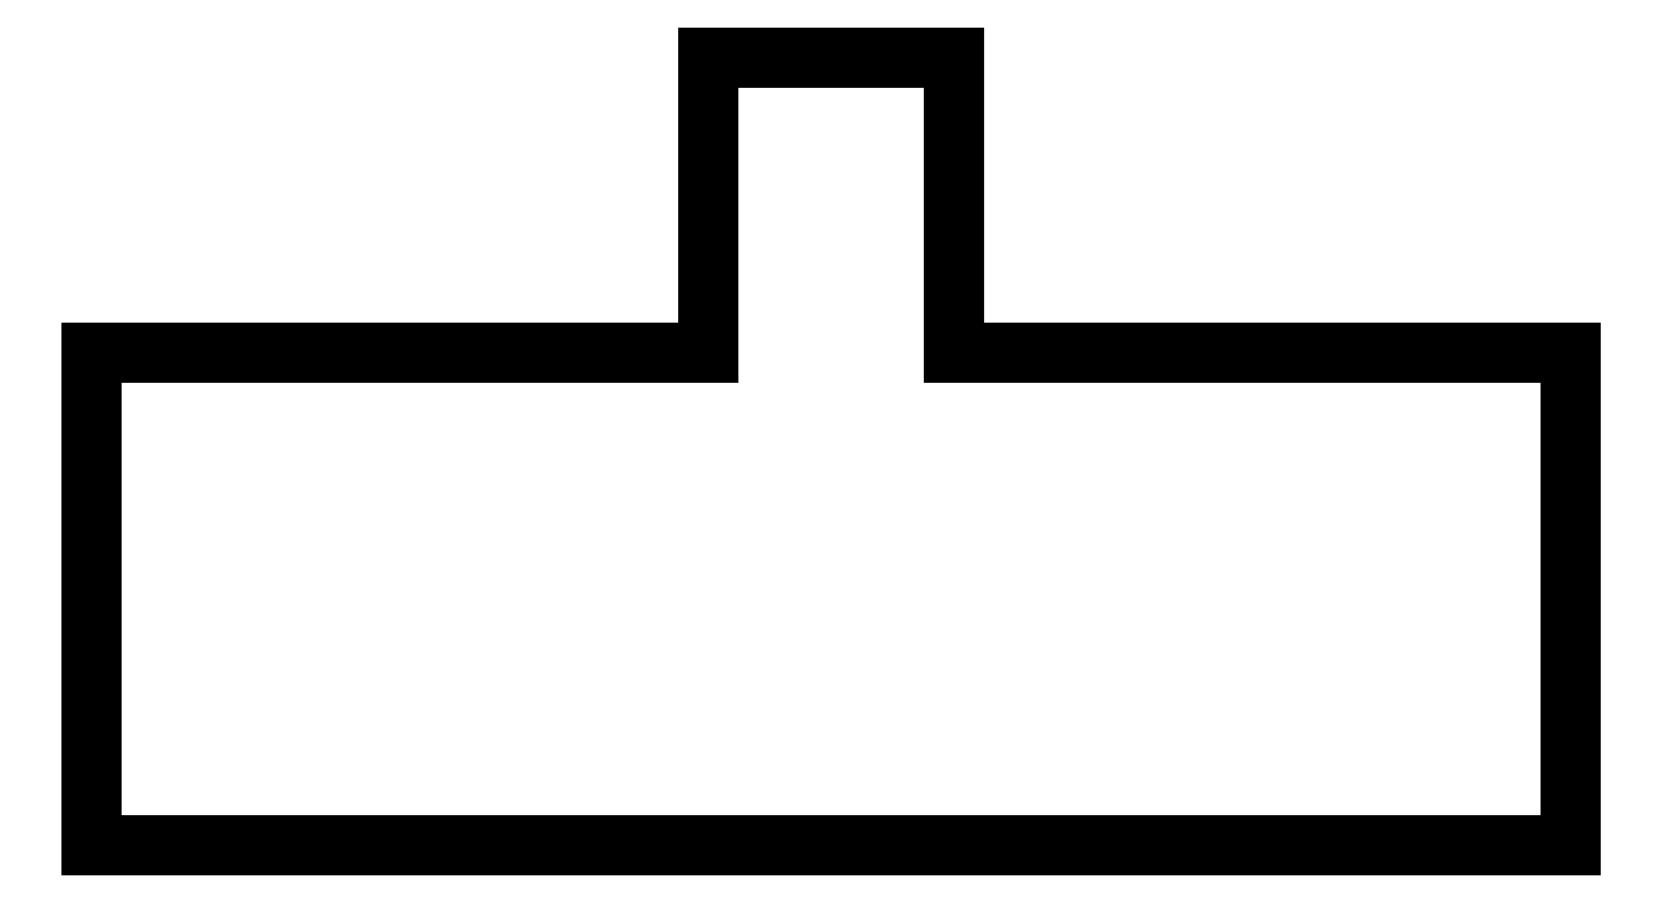
<metadata>
{"format":"dxf","ext":"dxf","renderer":"ezdxf+matplotlib","layout":"modelspace","background":"white","min_lineweight":24,"dpi":150}
</metadata>
<code>
0
SECTION
2
ENTITIES
0
LWPOLYLINE
8
clark_y_12cm
90
   21
70
    0
43
0
10
0
20
3.9
10
0.26
20
4.94
10
1.56
20
6.24
10
3.9
20
8.06
10
8.06
20
9.88
10
13
20
11.44
10
20.28
20
13
10
30.42
20
14.04
10
39
20
14.3
10
50.96
20
13.78
10
65.26
20
12.48
10
80.08
20
10.14
10
94.38
20
7.28
10
120.9
20
1.3
10
120.9
20
0.78
10
19.5
20
0
10
10.14
20
0.26
10
4.94
20
0.78
10
1.82
20
1.56
10
0.52
20
2.6
10
0
20
3.9
0
LWPOLYLINE
8
clark_y_15cm
90
   21
70
    0
43
0
10
0
20
4.875
10
0.325
20
6.175
10
1.95
20
7.8
10
4.875
20
10.07
10
10.07
20
12.35
10
16.25
20
14.3
10
25.35
20
16.25
10
38.03
20
17.55
10
48.75
20
17.88
10
63.7
20
17.23
10
81.58
20
15.6
10
100.1
20
12.68
10
118
20
9.1
10
151.1
20
1.625
10
151.1
20
0.975
10
24.38
20
0
10
12.68
20
0.325
10
6.175
20
0.975
10
2.275
20
1.95
10
0.65
20
3.25
10
0
20
4.875
0
ARC
8
clark_y_15cm_aeliron
10
99.9
20
6.595
40
5.996
50
75.48
51
271
0
LWPOLYLINE
8
clark_y_15cm_aeliron3
90
   21
70
    0
43
0
10
0
20
4.875
10
0.325
20
6.175
10
1.95
20
7.8
10
4.875
20
10.07
10
10.07
20
12.35
10
16.25
20
14.3
10
25.35
20
16.25
10
38.03
20
17.55
10
48.75
20
17.88
10
63.7
20
17.23
10
81.58
20
15.6
10
100.1
20
12.68
10
118
20
9.1
10
151.1
20
1.625
10
151.1
20
0.975
10
24.38
20
0
10
12.68
20
0.325
10
6.175
20
0.975
10
2.275
20
1.95
10
0.65
20
3.25
10
0
20
4.875
0
LINE
8
clark_y_15cm_aeliron3
10
101.4
20
12.4
11
118
21
9.1
0
LINE
8
clark_y_15cm_aeliron3
10
101.4
20
12.4
11
118
21
9.1
0
LINE
8
clark_y_15cm_aeliron3
10
118
20
9.1
11
151.1
21
1.625
0
LINE
8
clark_y_15cm_aeliron3
10
151.1
20
1.625
11
151
21
1
0
LINE
8
clark_y_15cm_aeliron3
10
151
20
1
11
100
21
0.6
0
LINE
8
clark_y_15cm_aeliron3
10
101.4
20
12.4
11
118
21
9.1
0
LINE
8
clark_y_15cm_aeliron3
10
118
20
9.1
11
151.1
21
1.625
0
LINE
8
clark_y_15cm_aeliron3
10
151.1
20
1.625
11
151.1
21
0.975
0
LINE
8
clark_y_15cm_aeliron3
10
151.1
20
0.975
11
100
21
0.6
0
LINE
8
clark_y_15cm_aeliron
10
101.4
20
12.4
11
118
21
9.1
0
LINE
8
clark_y_15cm_aeliron
10
118
20
9.1
11
151.1
21
1.625
0
LINE
8
clark_y_15cm_aeliron
10
151.1
20
1.625
11
151
21
1
0
LINE
8
clark_y_15cm_aeliron
10
151
20
1
11
100
21
0.6
0
ARC
8
clark_y_15cm_aeliron2
10
99.64
20
6.636
40
6.68
50
100.7
51
246.7
0
LINE
8
clark_y_15cm_aeliron2
10
0
20
4.875
11
0.325
21
6.175
0
LINE
8
clark_y_15cm_aeliron2
10
0.325
20
6.175
11
1.95
21
7.8
0
LINE
8
clark_y_15cm_aeliron2
10
1.95
20
7.8
11
4.875
21
10.07
0
LINE
8
clark_y_15cm_aeliron2
10
4.875
20
10.07
11
10.07
21
12.35
0
LINE
8
clark_y_15cm_aeliron2
10
10.07
20
12.35
11
16.25
21
14.3
0
LINE
8
clark_y_15cm_aeliron2
10
16.25
20
14.3
11
25.35
21
16.25
0
LINE
8
clark_y_15cm_aeliron2
10
25.35
20
16.25
11
38.03
21
17.55
0
LINE
8
clark_y_15cm_aeliron2
10
38.03
20
17.55
11
48.75
21
17.88
0
LINE
8
clark_y_15cm_aeliron2
10
48.75
20
17.88
11
63.7
21
17.23
0
LINE
8
clark_y_15cm_aeliron2
10
63.7
20
17.23
11
81.58
21
15.6
0
LINE
8
clark_y_15cm_aeliron2
10
151.1
20
1.625
11
151.1
21
0.975
0
LINE
8
clark_y_15cm_aeliron2
10
24.38
20
0
11
12.68
21
0.325
0
LINE
8
clark_y_15cm_aeliron2
10
12.68
20
0.325
11
6.175
21
0.975
0
LINE
8
clark_y_15cm_aeliron2
10
6.175
20
0.975
11
2.275
21
1.95
0
LINE
8
clark_y_15cm_aeliron2
10
2.275
20
1.95
11
0.65
21
3.25
0
LINE
8
clark_y_15cm_aeliron2
10
0.65
20
3.25
11
0
21
4.875
0
LINE
8
clark_y_15cm_aeliron2
10
97
20
0.5
11
24.38
21
0
0
LINE
8
clark_y_15cm_aeliron2
10
81.58
20
15.6
11
98.4
21
13.2
0
CIRCLE
8
clark_y_15cm_aeliron3
10
100
20
6.5
40
2.5
0
LINE
8
clark_y_15cm_aeliron
10
103.2
20
7.2
11
103.2
21
5.8
0
LINE
8
clark_y_15cm_aeliron
10
96.8
20
5.8
11
96.8
21
7.2
0
LINE
8
clark_y_15cm_aeliron
10
96.8
20
5.3
11
103.2
21
5.3
0
LINE
8
clark_y_15cm_aeliron
10
103.2
20
5.3
11
103.2
21
7.7
0
LINE
8
clark_y_15cm_aeliron
10
103.2
20
7.7
11
100.7
21
7.7
0
LINE
8
clark_y_15cm_aeliron
10
100.7
20
7.7
11
100.7
21
8.9
0
LINE
8
clark_y_15cm_aeliron
10
100.7
20
8.9
11
99.3
21
8.9
0
LINE
8
clark_y_15cm_aeliron
10
99.3
20
8.9
11
99.3
21
7.7
0
LINE
8
clark_y_15cm_aeliron
10
99.3
20
7.7
11
96.8
21
7.7
0
LINE
8
clark_y_15cm_aeliron
10
96.8
20
7.7
11
96.8
21
5.3
0
LINE
8
clark_y_15cm_aeliron_longeron
10
97
20
5.5
11
97
21
7.5
0
LINE
8
clark_y_15cm_aeliron_longeron
10
97
20
7.5
11
99.5
21
7.5
0
LINE
8
clark_y_15cm_aeliron_longeron
10
99.5
20
7.5
11
99.5
21
8.7
0
LINE
8
clark_y_15cm_aeliron_longeron
10
99.5
20
8.7
11
100.5
21
8.7
0
LINE
8
clark_y_15cm_aeliron_longeron
10
100.5
20
8.7
11
100.5
21
7.5
0
LINE
8
clark_y_15cm_aeliron_longeron
10
100.5
20
7.5
11
103
21
7.5
0
LINE
8
clark_y_15cm_aeliron_longeron
10
103
20
7.5
11
103
21
5.5
0
LINE
8
clark_y_15cm_aeliron_longeron
10
103
20
5.5
11
97
21
5.5
0
ENDSEC
0
EOF

</code>
